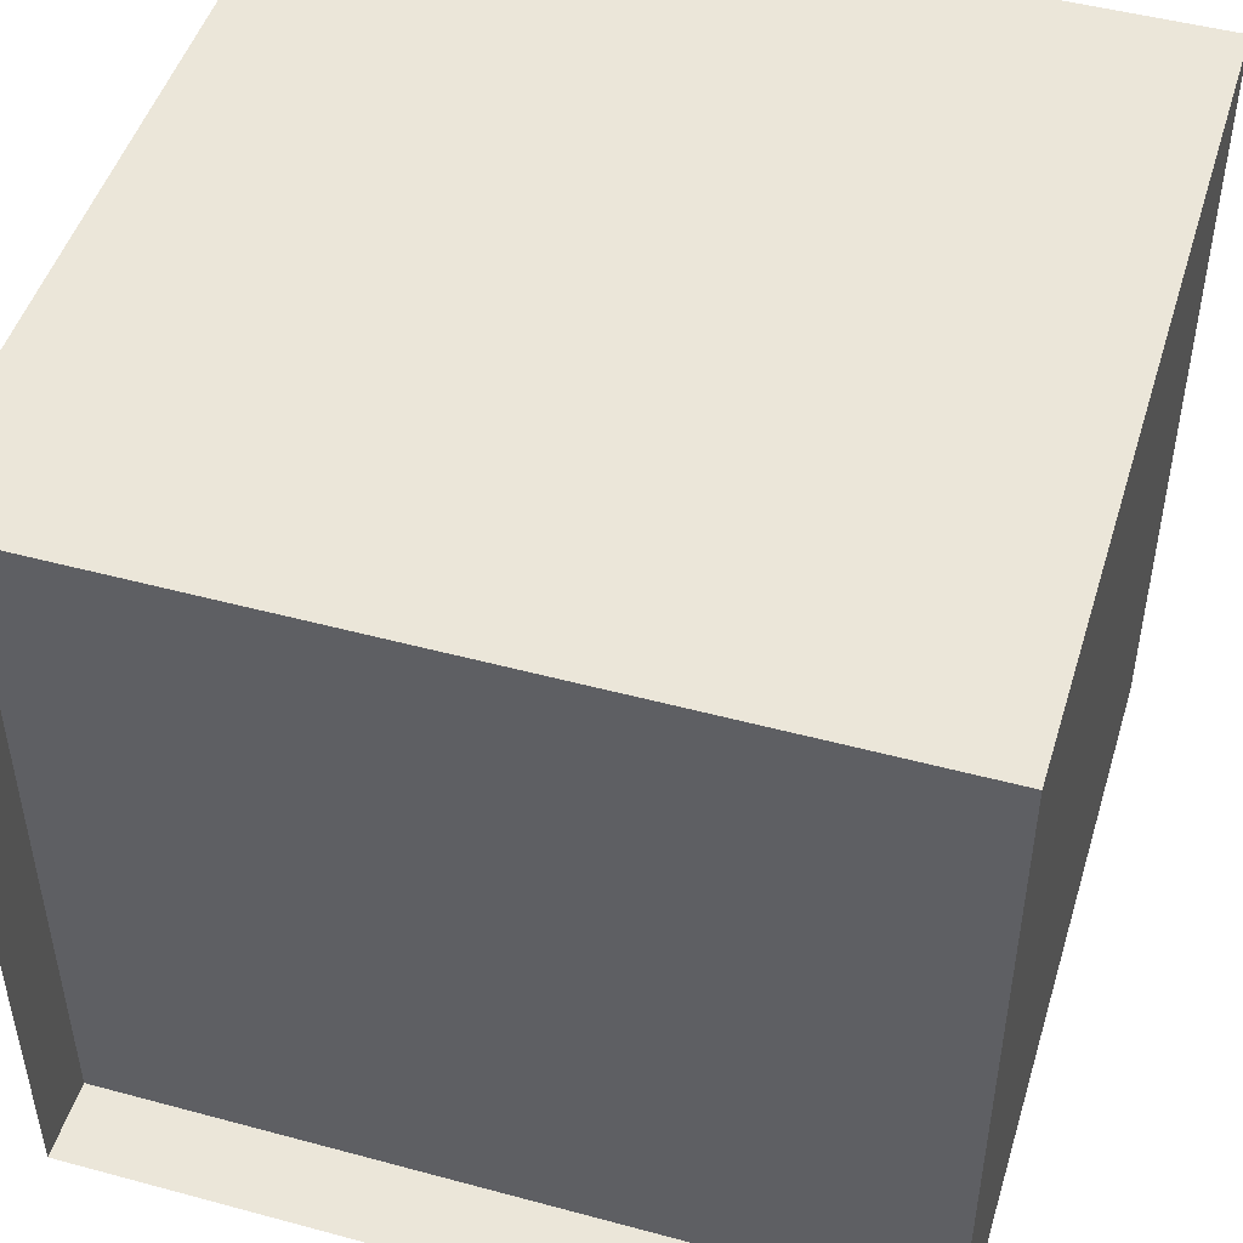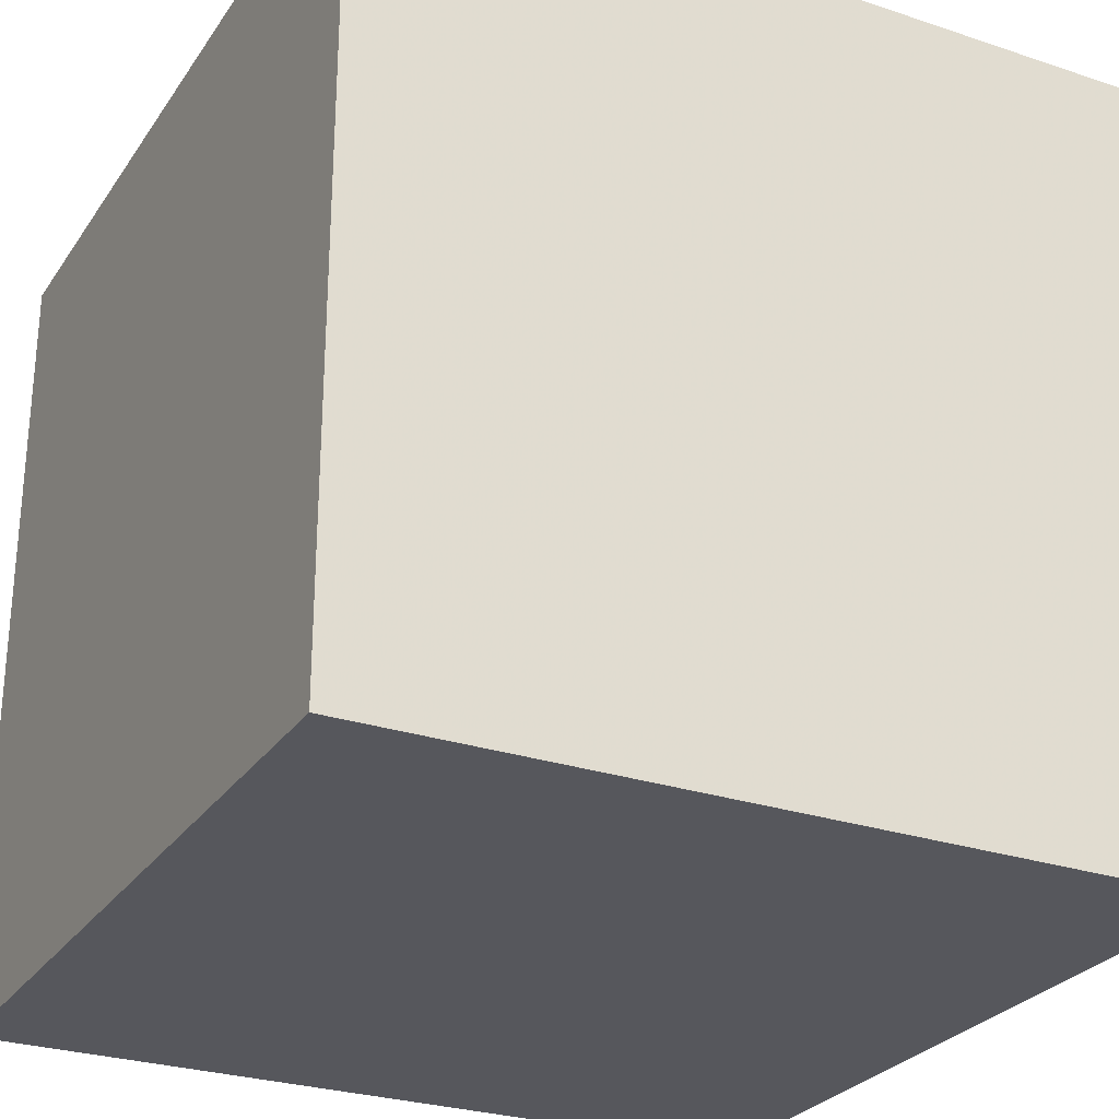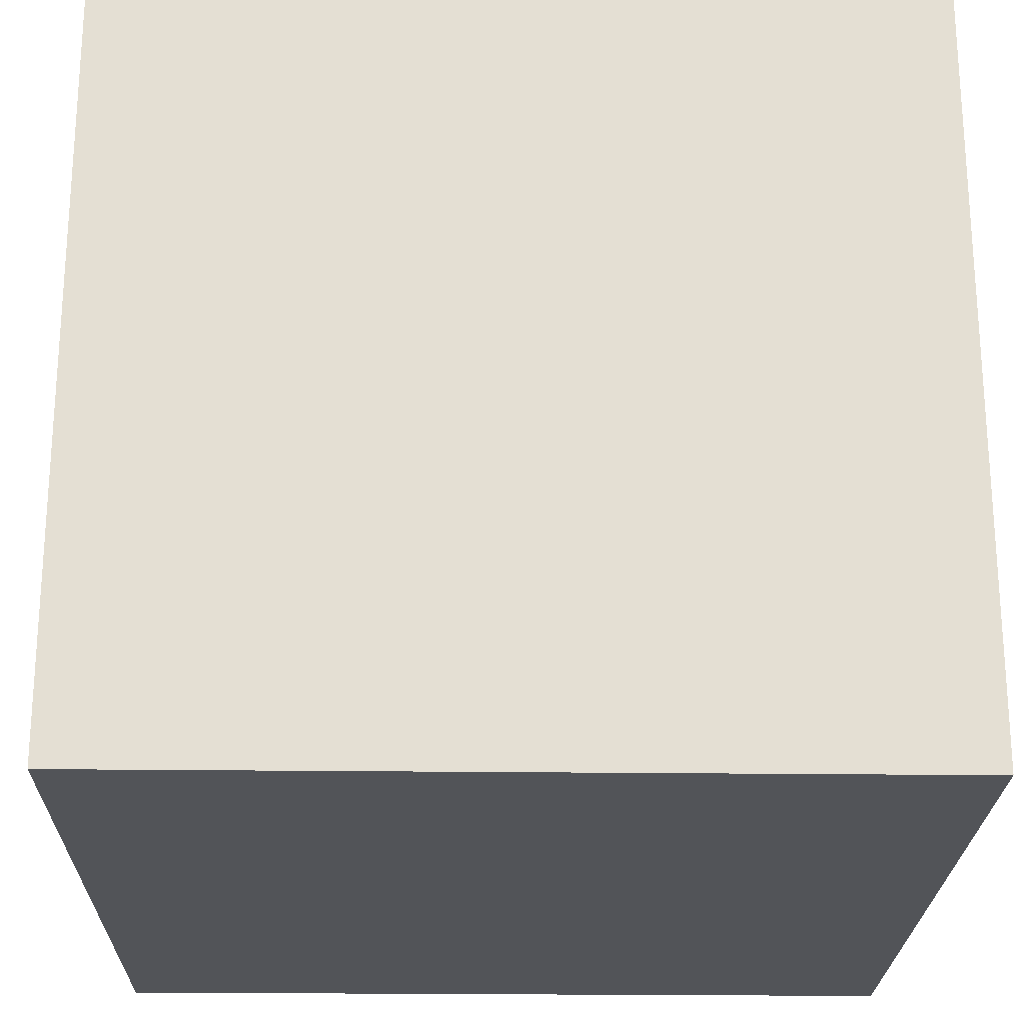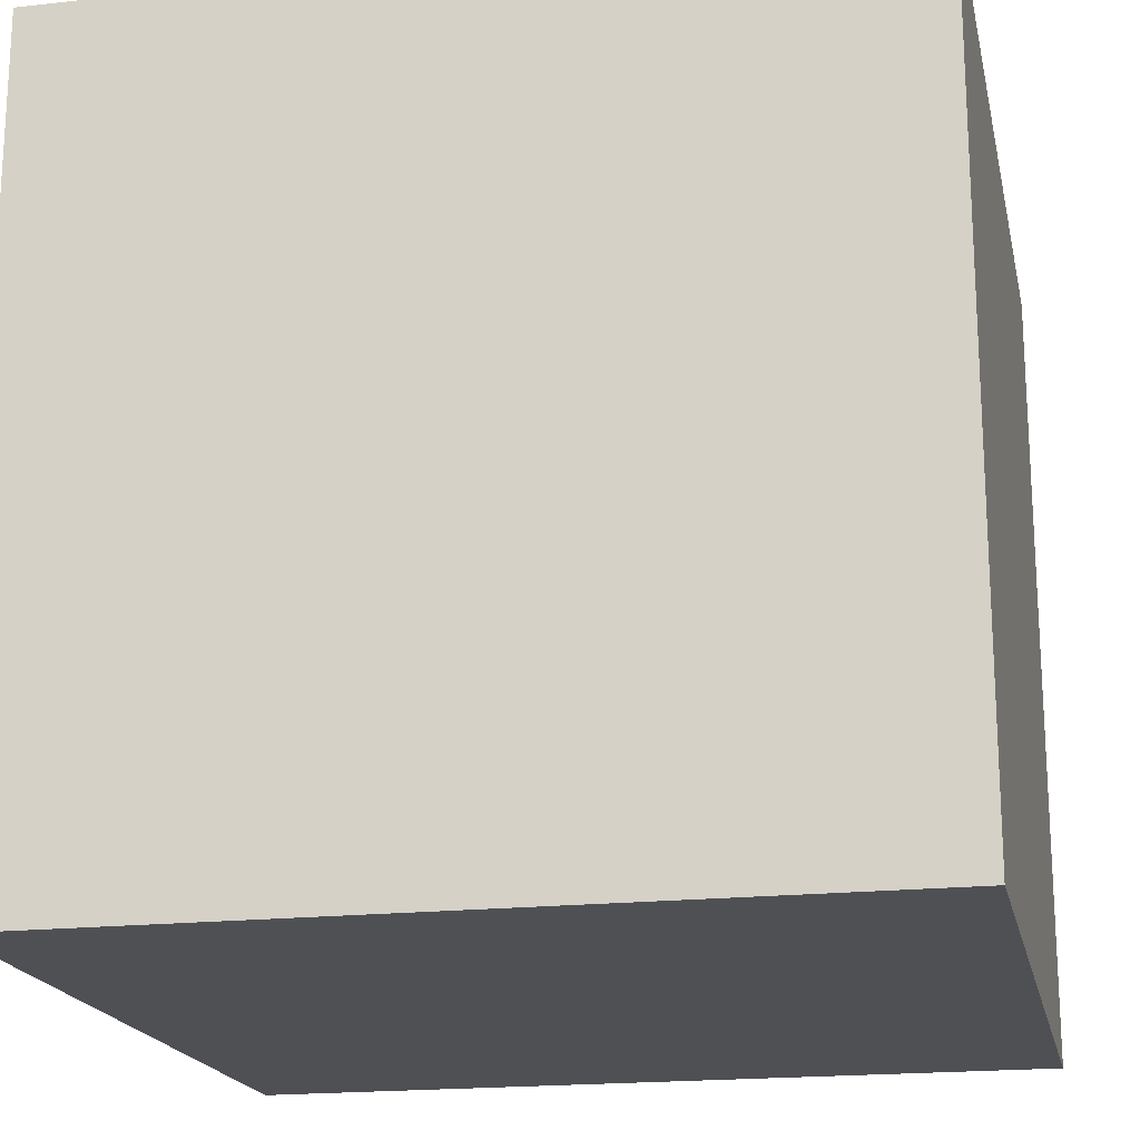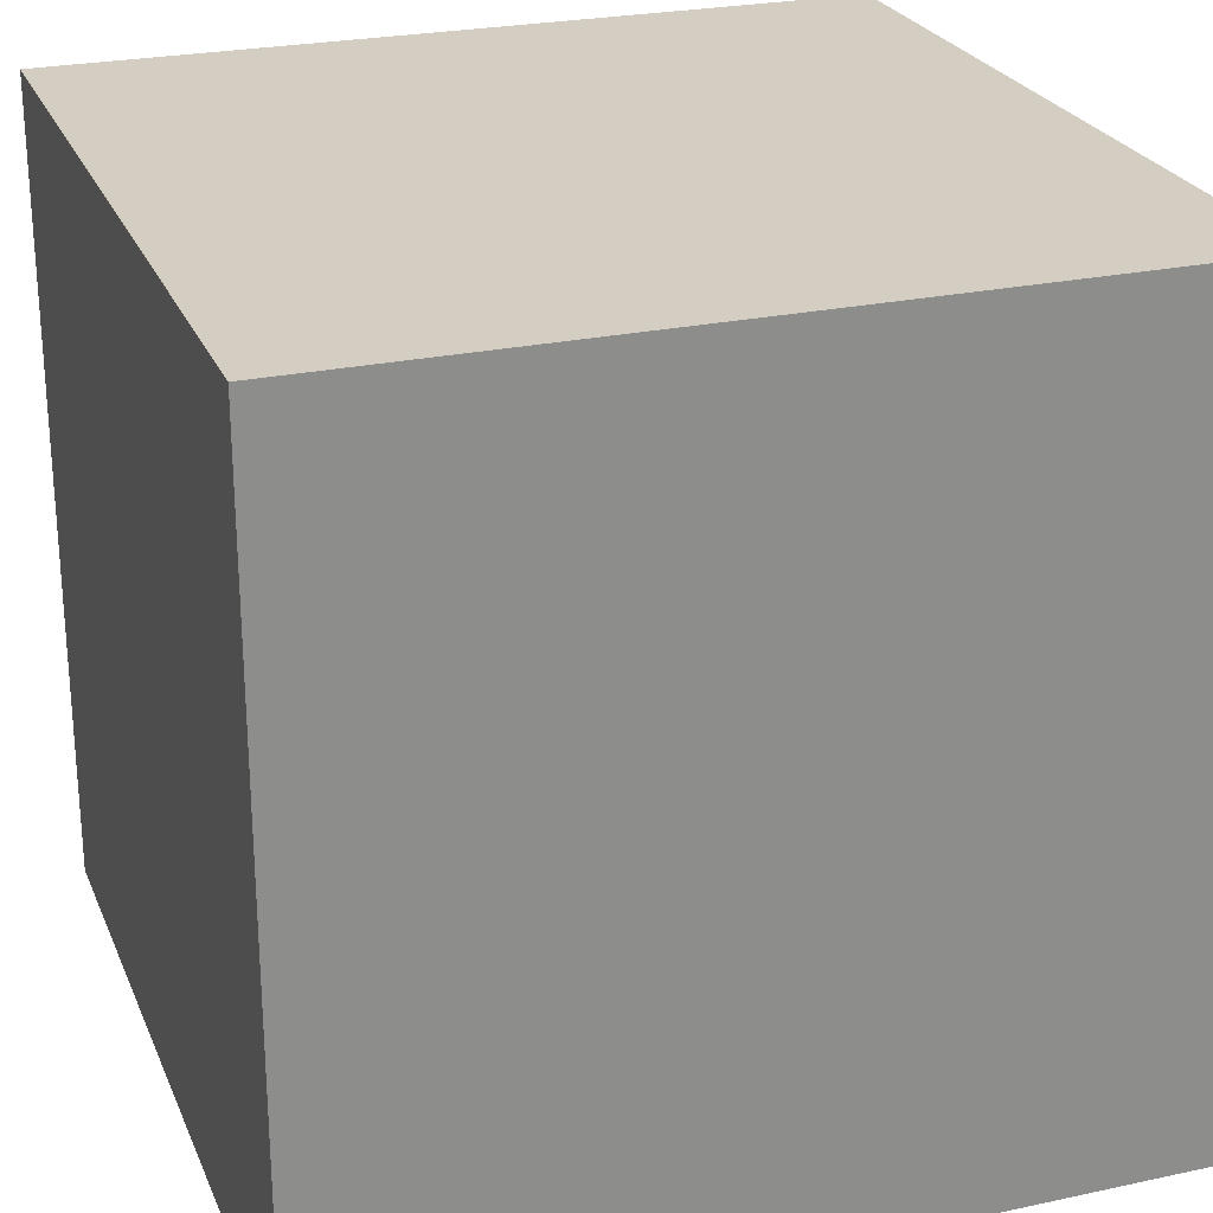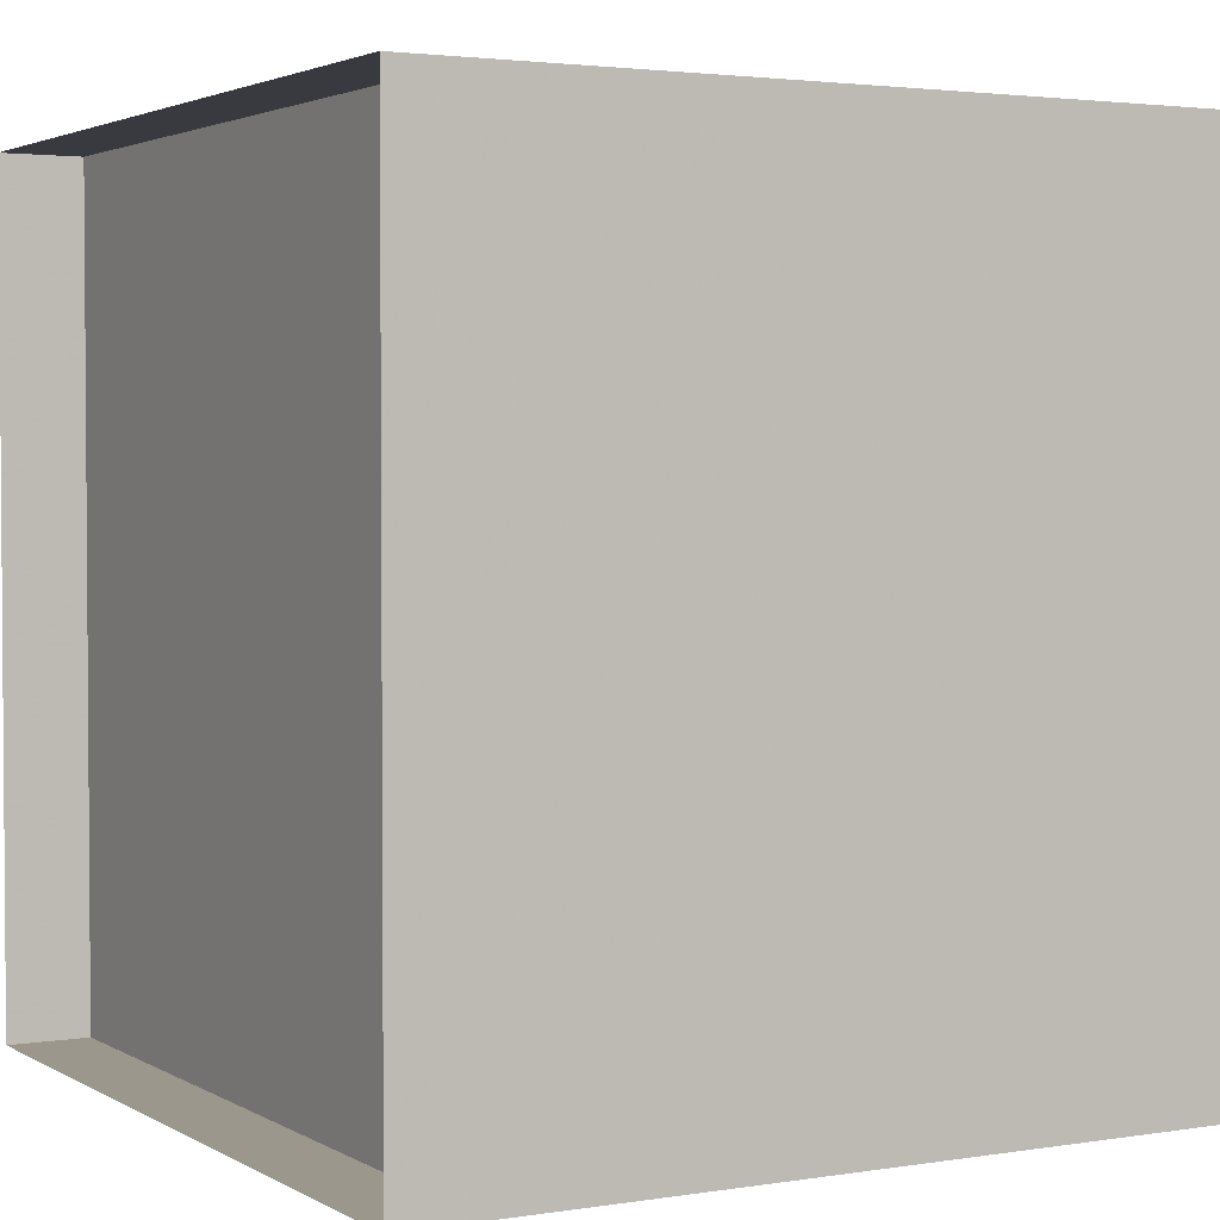
<metadata>
{"format":"obj","ext":"obj","renderer":"f3d","projection":"perspective","resolution":1024,"background":"white","views":[{"elev":48.4,"azim":-73.2,"up":"+Y"},{"elev":-27.5,"azim":62.9,"up":"+Z"},{"elev":-23.1,"azim":-1.2,"up":"+Z"},{"elev":-19.0,"azim":101.9,"up":"+Y"},{"elev":25.1,"azim":160.8,"up":"+Z"},{"elev":2.7,"azim":-29.2,"up":"+Y"}]}
</metadata>
<code>
v 0.1 -0.1 -0.1
v -0.1 -0.1 -0.1
v -0.1 0.1 -0.1
v 0.1 0.1 -0.1
v 0.1 0.1 0.1
v 0.1 -0.1 0.1
v -0.1 -0.1 0.1
v -0.1 0.1 0.1
v -0.08 -0.1 0.1
v -0.08 0.1 0.1
v -0.08 0.1 -0.1
v -0.08 -0.1 -0.1
f 1 2 3 4
f 1 4 5 6
f 1 6 7 2
f 4 3 8 5
f 6 5 8 7
f 12 9 10 11
f 9 12 2 7
f 10 9 7 8
f 11 10 8 3
f 12 11 3 2

</code>
